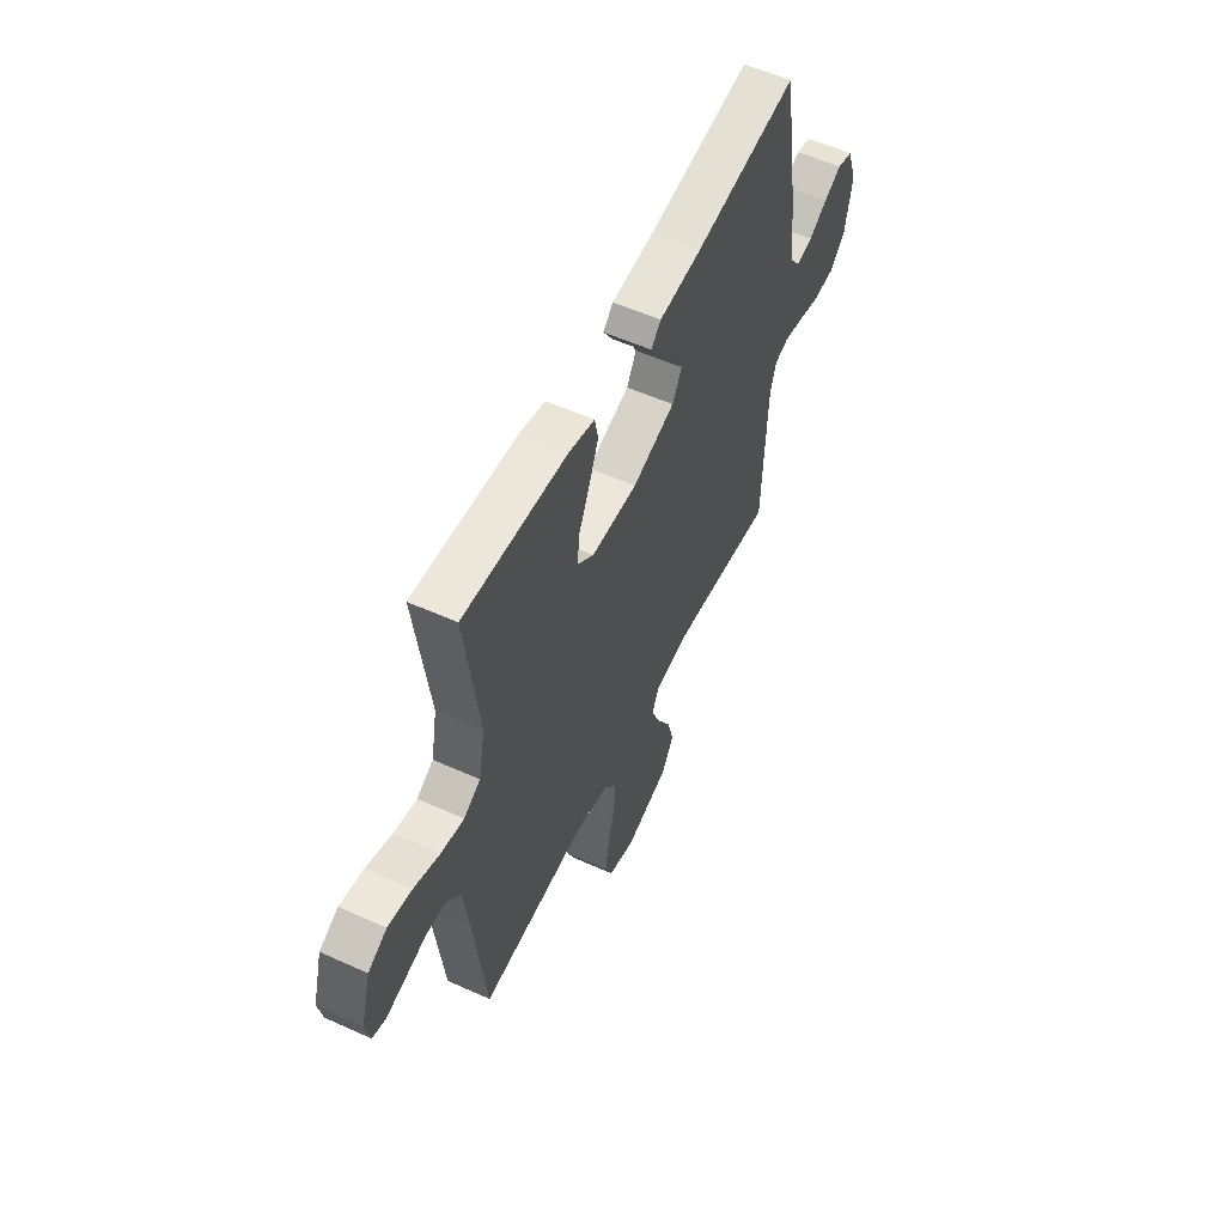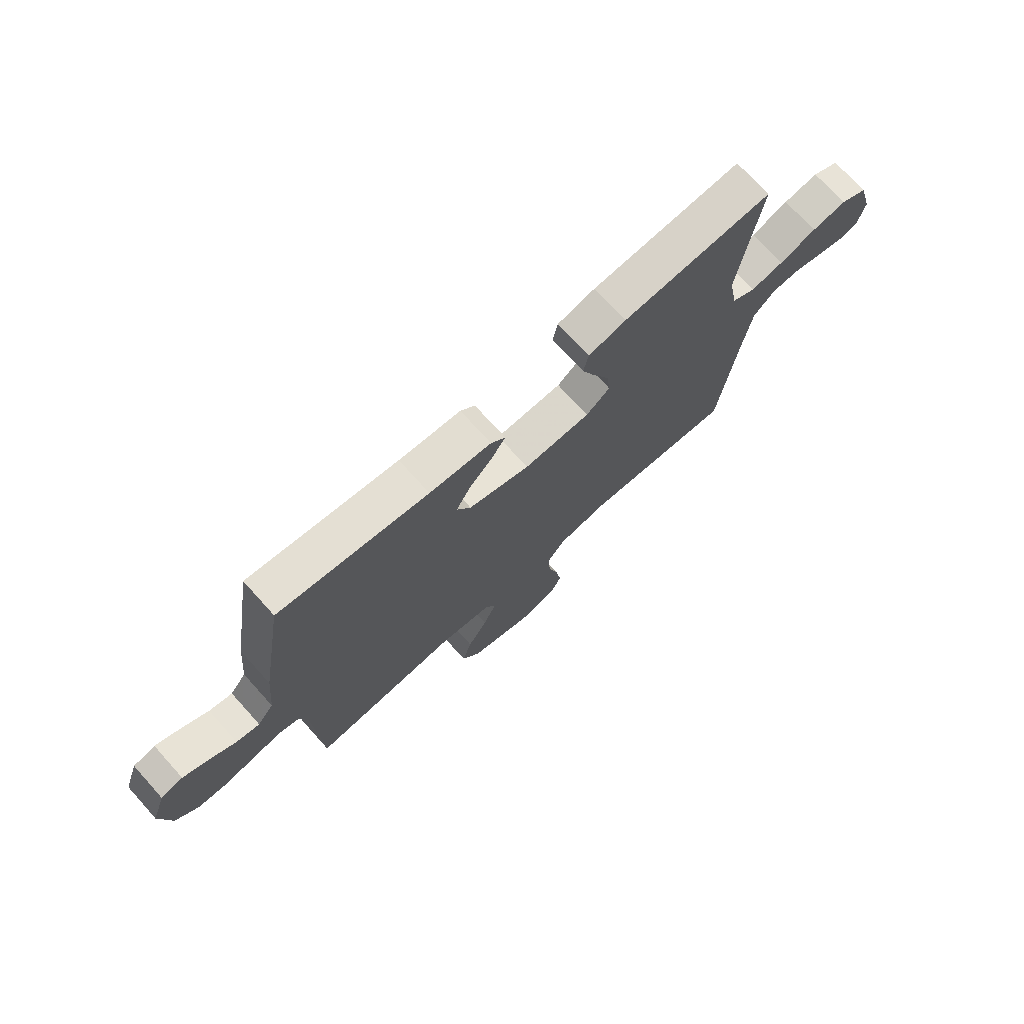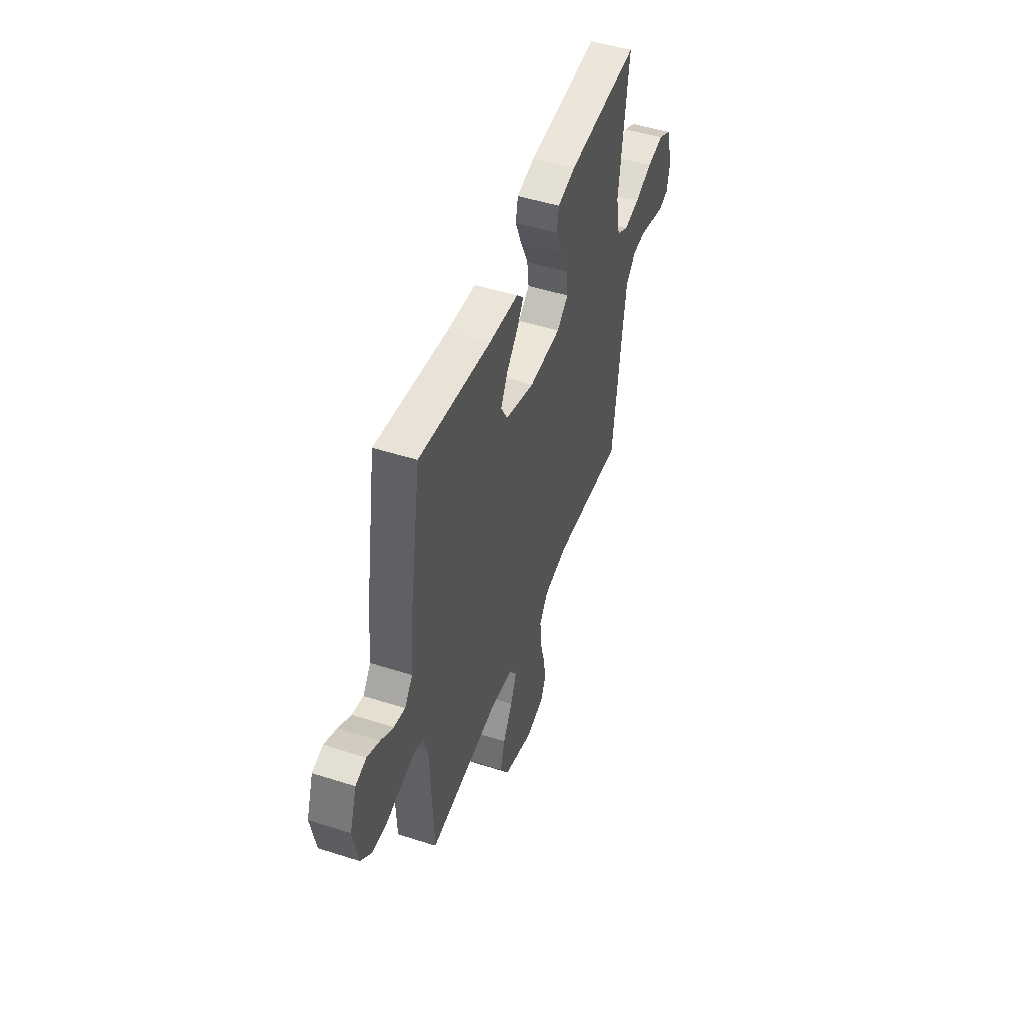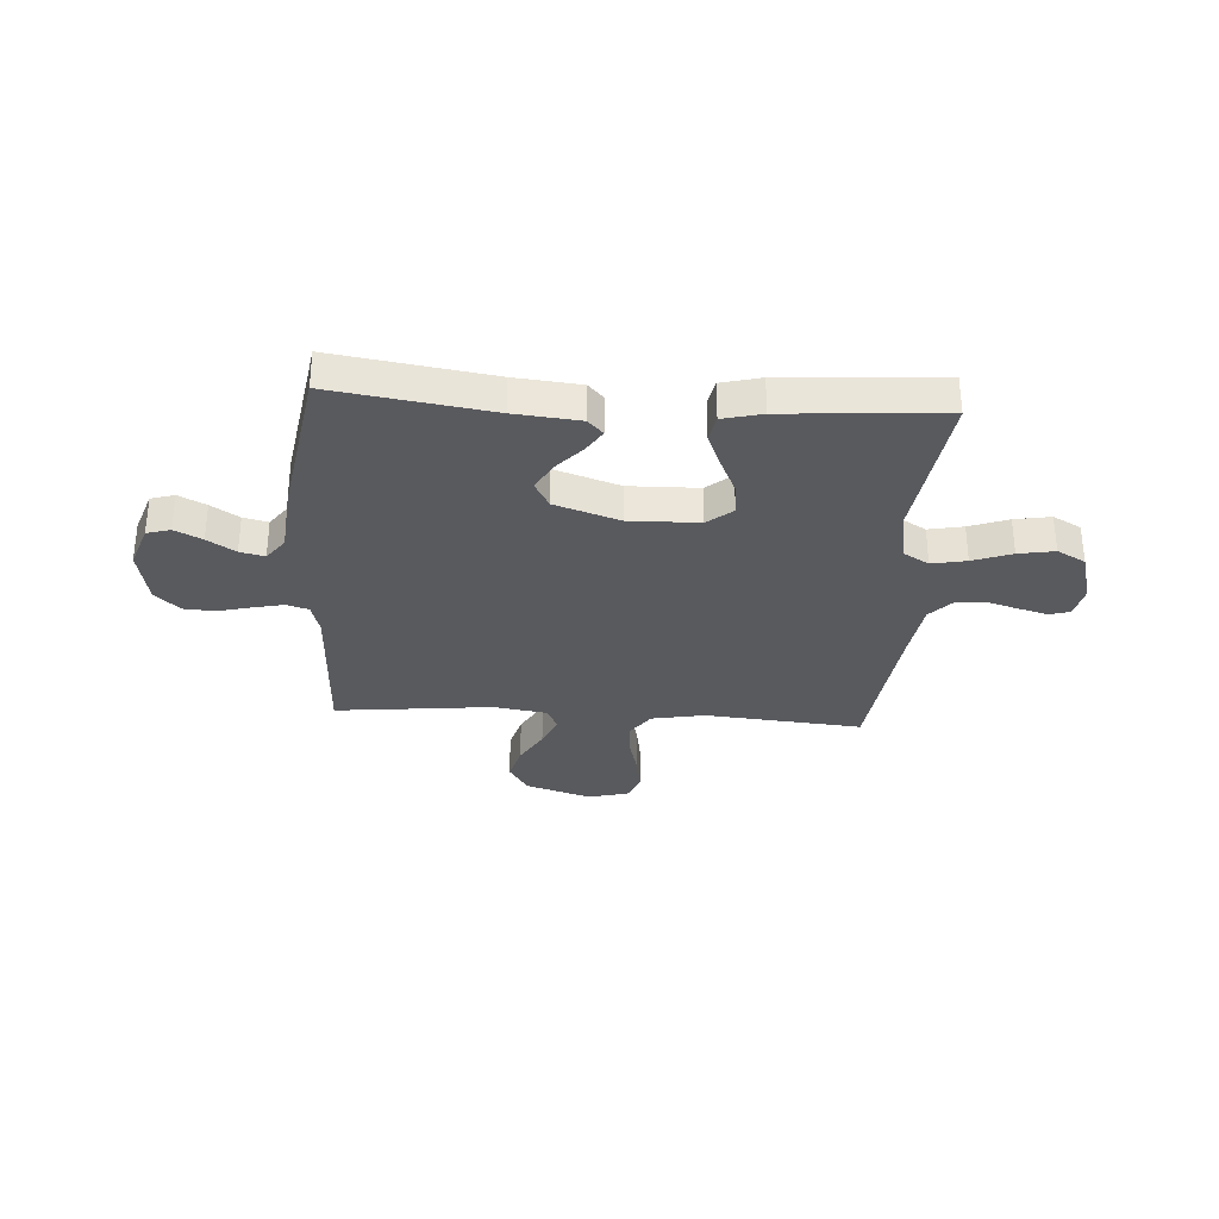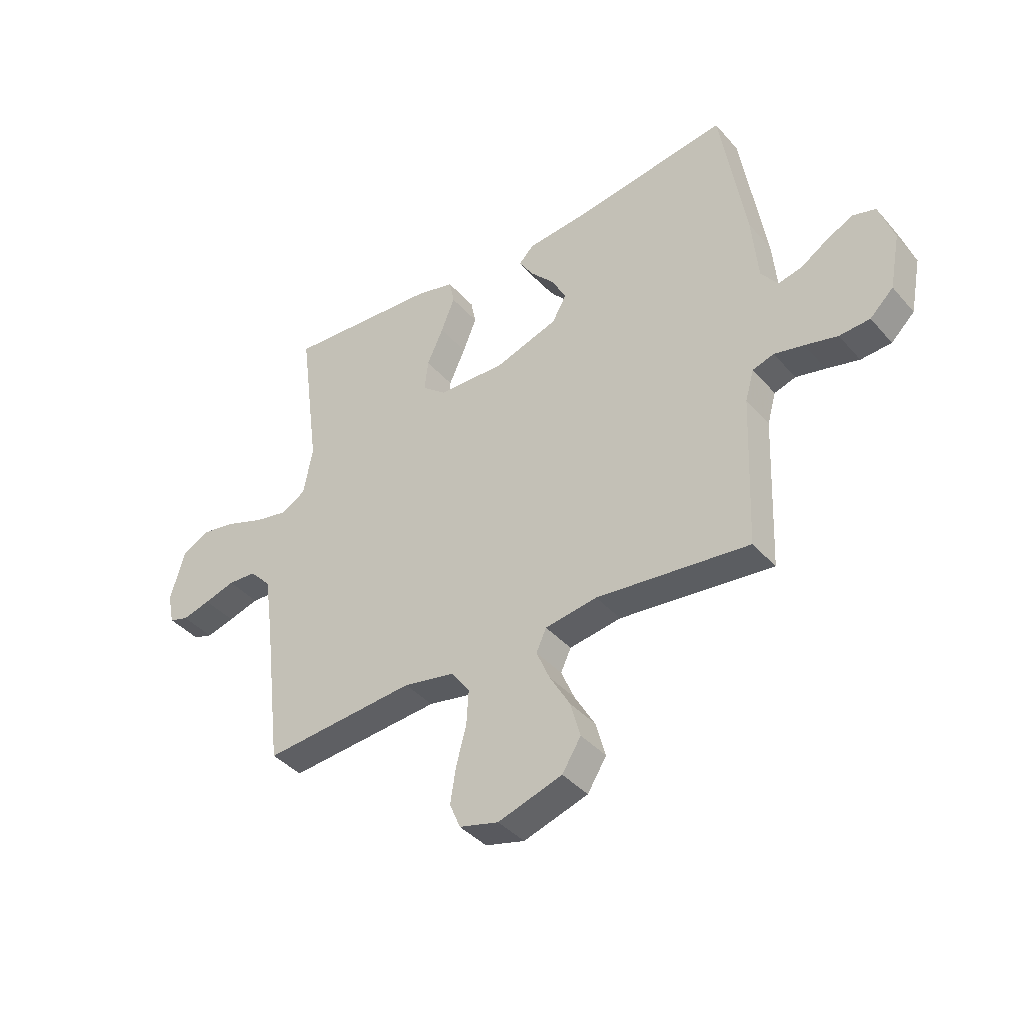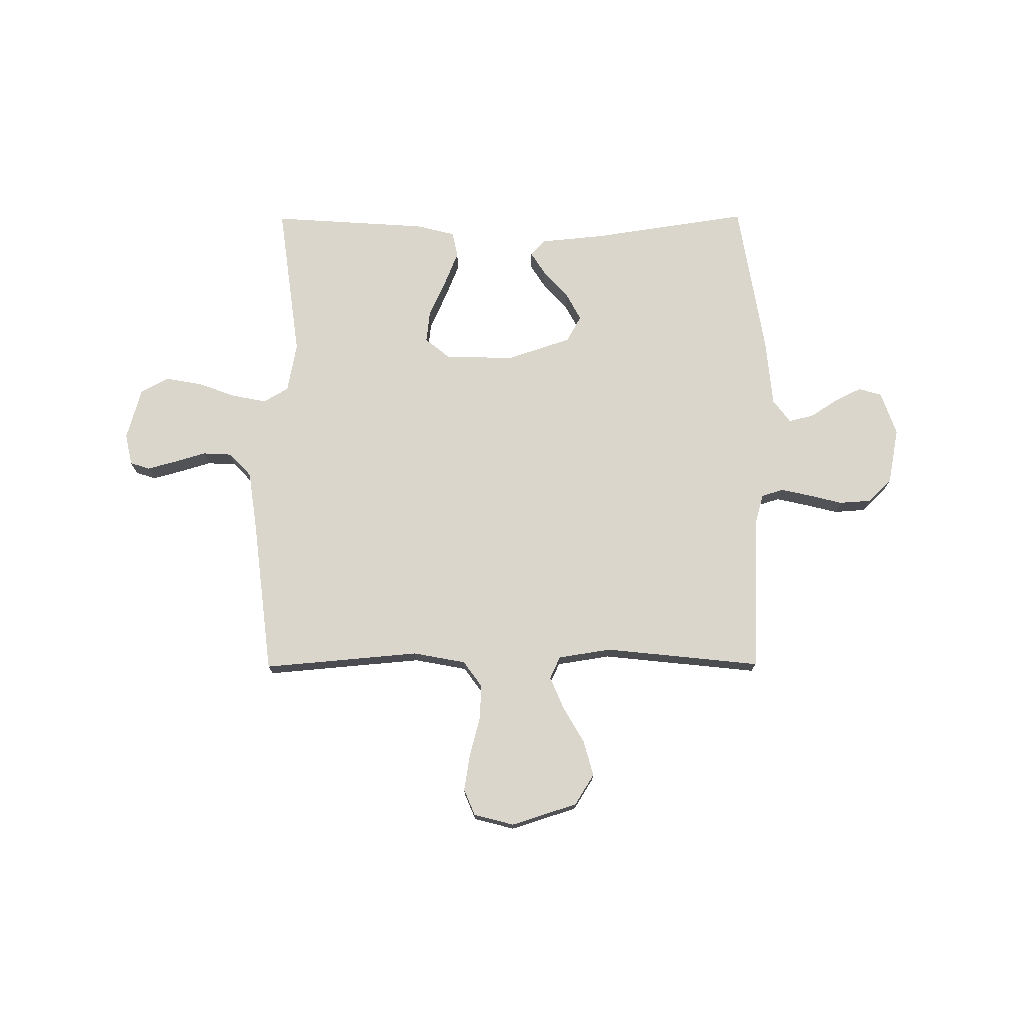
<metadata>
{"format":"obj","ext":"obj","renderer":"f3d","projection":"perspective","resolution":1024,"background":"white","views":[{"elev":55.6,"azim":115.4,"up":"+Z"},{"elev":73.0,"azim":-42.1,"up":"+Z"},{"elev":48.8,"azim":-70.4,"up":"+Z"},{"elev":-31.8,"azim":-3.7,"up":"+Y"},{"elev":-39.8,"azim":-143.3,"up":"+Z"},{"elev":74.1,"azim":179.7,"up":"+Y"}]}
</metadata>
<code>
v 0.5 0.07 0.5
v 0.46 0.07 0.2
v 0.478 0.07 0.104
v 0.526 0.07 0.076
v 0.592 0.07 0.089
v 0.666 0.07 0.116
v 0.735 0.07 0.128
v 0.789 0.07 0.099
v 0.817 0.07 0
v 0.804 0.07 -0.061
v 0.766 0.07 -0.073
v 0.711 0.07 -0.058
v 0.65 0.07 -0.04
v 0.594 0.07 -0.043
v 0.552 0.07 -0.088
v 0.536 0.07 -0.2
v 0.5 0.07 -0.5
v 0.2 0.07 -0.474
v 0.099 0.07 -0.493
v 0.063 0.07 -0.543
v 0.067 0.07 -0.611
v 0.087 0.07 -0.686
v 0.098 0.07 -0.755
v 0.077 0.07 -0.805
v 0 0.07 -0.825
v -0.126 0.07 -0.785
v -0.163 0.07 -0.726
v -0.144 0.07 -0.657
v -0.104 0.07 -0.588
v -0.078 0.07 -0.527
v -0.098 0.07 -0.484
v -0.2 0.07 -0.468
v -0.5 0.07 -0.5
v -0.512 0.07 -0.2
v -0.529 0.07 -0.14
v -0.571 0.07 -0.127
v -0.629 0.07 -0.14
v -0.693 0.07 -0.156
v -0.753 0.07 -0.152
v -0.799 0.07 -0.108
v -0.82 0.07 0
v -0.791 0.07 0.084
v -0.746 0.07 0.097
v -0.694 0.07 0.071
v -0.641 0.07 0.037
v -0.594 0.07 0.026
v -0.561 0.07 0.07
v -0.549 0.07 0.2
v -0.5 0.07 0.5
v -0.2 0.07 0.455
v -0.076 0.07 0.443
v -0.047 0.07 0.413
v -0.075 0.07 0.369
v -0.122 0.07 0.317
v -0.151 0.07 0.263
v -0.123 0.07 0.213
v 0 0.07 0.172
v 0.133 0.07 0.175
v 0.181 0.07 0.214
v 0.174 0.07 0.275
v 0.142 0.07 0.345
v 0.115 0.07 0.412
v 0.125 0.07 0.461
v 0.2 0.07 0.48
v 0.5 0 0.5
v 0.46 0 0.2
v 0.478 0 0.104
v 0.526 0 0.076
v 0.592 0 0.089
v 0.666 0 0.116
v 0.735 0 0.128
v 0.789 0 0.099
v 0.817 0 0
v 0.804 0 -0.061
v 0.766 0 -0.073
v 0.711 0 -0.058
v 0.65 0 -0.04
v 0.594 0 -0.043
v 0.552 0 -0.088
v 0.536 0 -0.2
v 0.5 0 -0.5
v 0.2 0 -0.474
v 0.099 0 -0.493
v 0.063 0 -0.543
v 0.067 0 -0.611
v 0.087 0 -0.686
v 0.098 0 -0.755
v 0.077 0 -0.805
v 0 0 -0.825
v -0.126 0 -0.785
v -0.163 0 -0.726
v -0.144 0 -0.657
v -0.104 0 -0.588
v -0.078 0 -0.527
v -0.098 0 -0.484
v -0.2 0 -0.468
v -0.5 0 -0.5
v -0.512 0 -0.2
v -0.529 0 -0.14
v -0.571 0 -0.127
v -0.629 0 -0.14
v -0.693 0 -0.156
v -0.753 0 -0.152
v -0.799 0 -0.108
v -0.82 0 0
v -0.791 0 0.084
v -0.746 0 0.097
v -0.694 0 0.071
v -0.641 0 0.037
v -0.594 0 0.026
v -0.561 0 0.07
v -0.549 0 0.2
v -0.5 0 0.5
v -0.2 0 0.455
v -0.076 0 0.443
v -0.047 0 0.413
v -0.075 0 0.369
v -0.122 0 0.317
v -0.151 0 0.263
v -0.123 0 0.213
v 0 0 0.172
v 0.133 0 0.175
v 0.181 0 0.214
v 0.174 0 0.275
v 0.142 0 0.345
v 0.115 0 0.412
v 0.125 0 0.461
v 0.2 0 0.48
f 63 64 1 2
f 60 61 62 63
f 60 63 2 3
f 59 60 3 4
f 58 59 4
f 57 58 4
f 51 52 53 54
f 50 51 54 55
f 47 48 49 50
f 46 47 50 55
f 42 43 44 45
f 40 41 42 45
f 40 45 46
f 37 38 39 40
f 36 37 40 46
f 35 36 46 55
f 32 33 34
f 31 32 34 35
f 26 27 28 29
f 26 29 30
f 25 26 30
f 24 25 30
f 21 22 23 24
f 20 21 24 30
f 19 20 30 31
f 16 17 18
f 15 16 18 19
f 14 15 19 31
f 10 11 12 13
f 8 9 10 13
f 8 13 14
f 5 6 7 8
f 4 5 8 14
f 57 4 14 31
f 31 35 55 56
f 31 56 57
f 66 65 128 127
f 127 126 125 124
f 67 66 127 124
f 68 67 124 123
f 68 123 122
f 68 122 121
f 118 117 116 115
f 119 118 115 114
f 114 113 112 111
f 119 114 111 110
f 109 108 107 106
f 109 106 105 104
f 110 109 104
f 104 103 102 101
f 110 104 101 100
f 119 110 100 99
f 98 97 96
f 99 98 96 95
f 93 92 91 90
f 94 93 90
f 94 90 89
f 94 89 88
f 88 87 86 85
f 94 88 85 84
f 95 94 84 83
f 82 81 80
f 83 82 80 79
f 95 83 79 78
f 77 76 75 74
f 77 74 73 72
f 78 77 72
f 72 71 70 69
f 78 72 69 68
f 95 78 68 121
f 120 119 99 95
f 121 120 95
f 1 65 66 2
f 2 66 67 3
f 3 67 68 4
f 4 68 69 5
f 5 69 70 6
f 6 70 71 7
f 7 71 72 8
f 8 72 73 9
f 9 73 74 10
f 10 74 75 11
f 11 75 76 12
f 12 76 77 13
f 13 77 78 14
f 14 78 79 15
f 15 79 80 16
f 16 80 81 17
f 17 81 82 18
f 18 82 83 19
f 19 83 84 20
f 20 84 85 21
f 21 85 86 22
f 22 86 87 23
f 23 87 88 24
f 24 88 89 25
f 25 89 90 26
f 26 90 91 27
f 27 91 92 28
f 28 92 93 29
f 29 93 94 30
f 30 94 95 31
f 31 95 96 32
f 32 96 97 33
f 33 97 98 34
f 34 98 99 35
f 35 99 100 36
f 36 100 101 37
f 37 101 102 38
f 38 102 103 39
f 39 103 104 40
f 40 104 105 41
f 41 105 106 42
f 42 106 107 43
f 43 107 108 44
f 44 108 109 45
f 45 109 110 46
f 46 110 111 47
f 47 111 112 48
f 48 112 113 49
f 49 113 114 50
f 50 114 115 51
f 51 115 116 52
f 52 116 117 53
f 53 117 118 54
f 54 118 119 55
f 55 119 120 56
f 56 120 121 57
f 57 121 122 58
f 58 122 123 59
f 59 123 124 60
f 60 124 125 61
f 61 125 126 62
f 62 126 127 63
f 63 127 128 64
f 64 128 65 1

</code>
